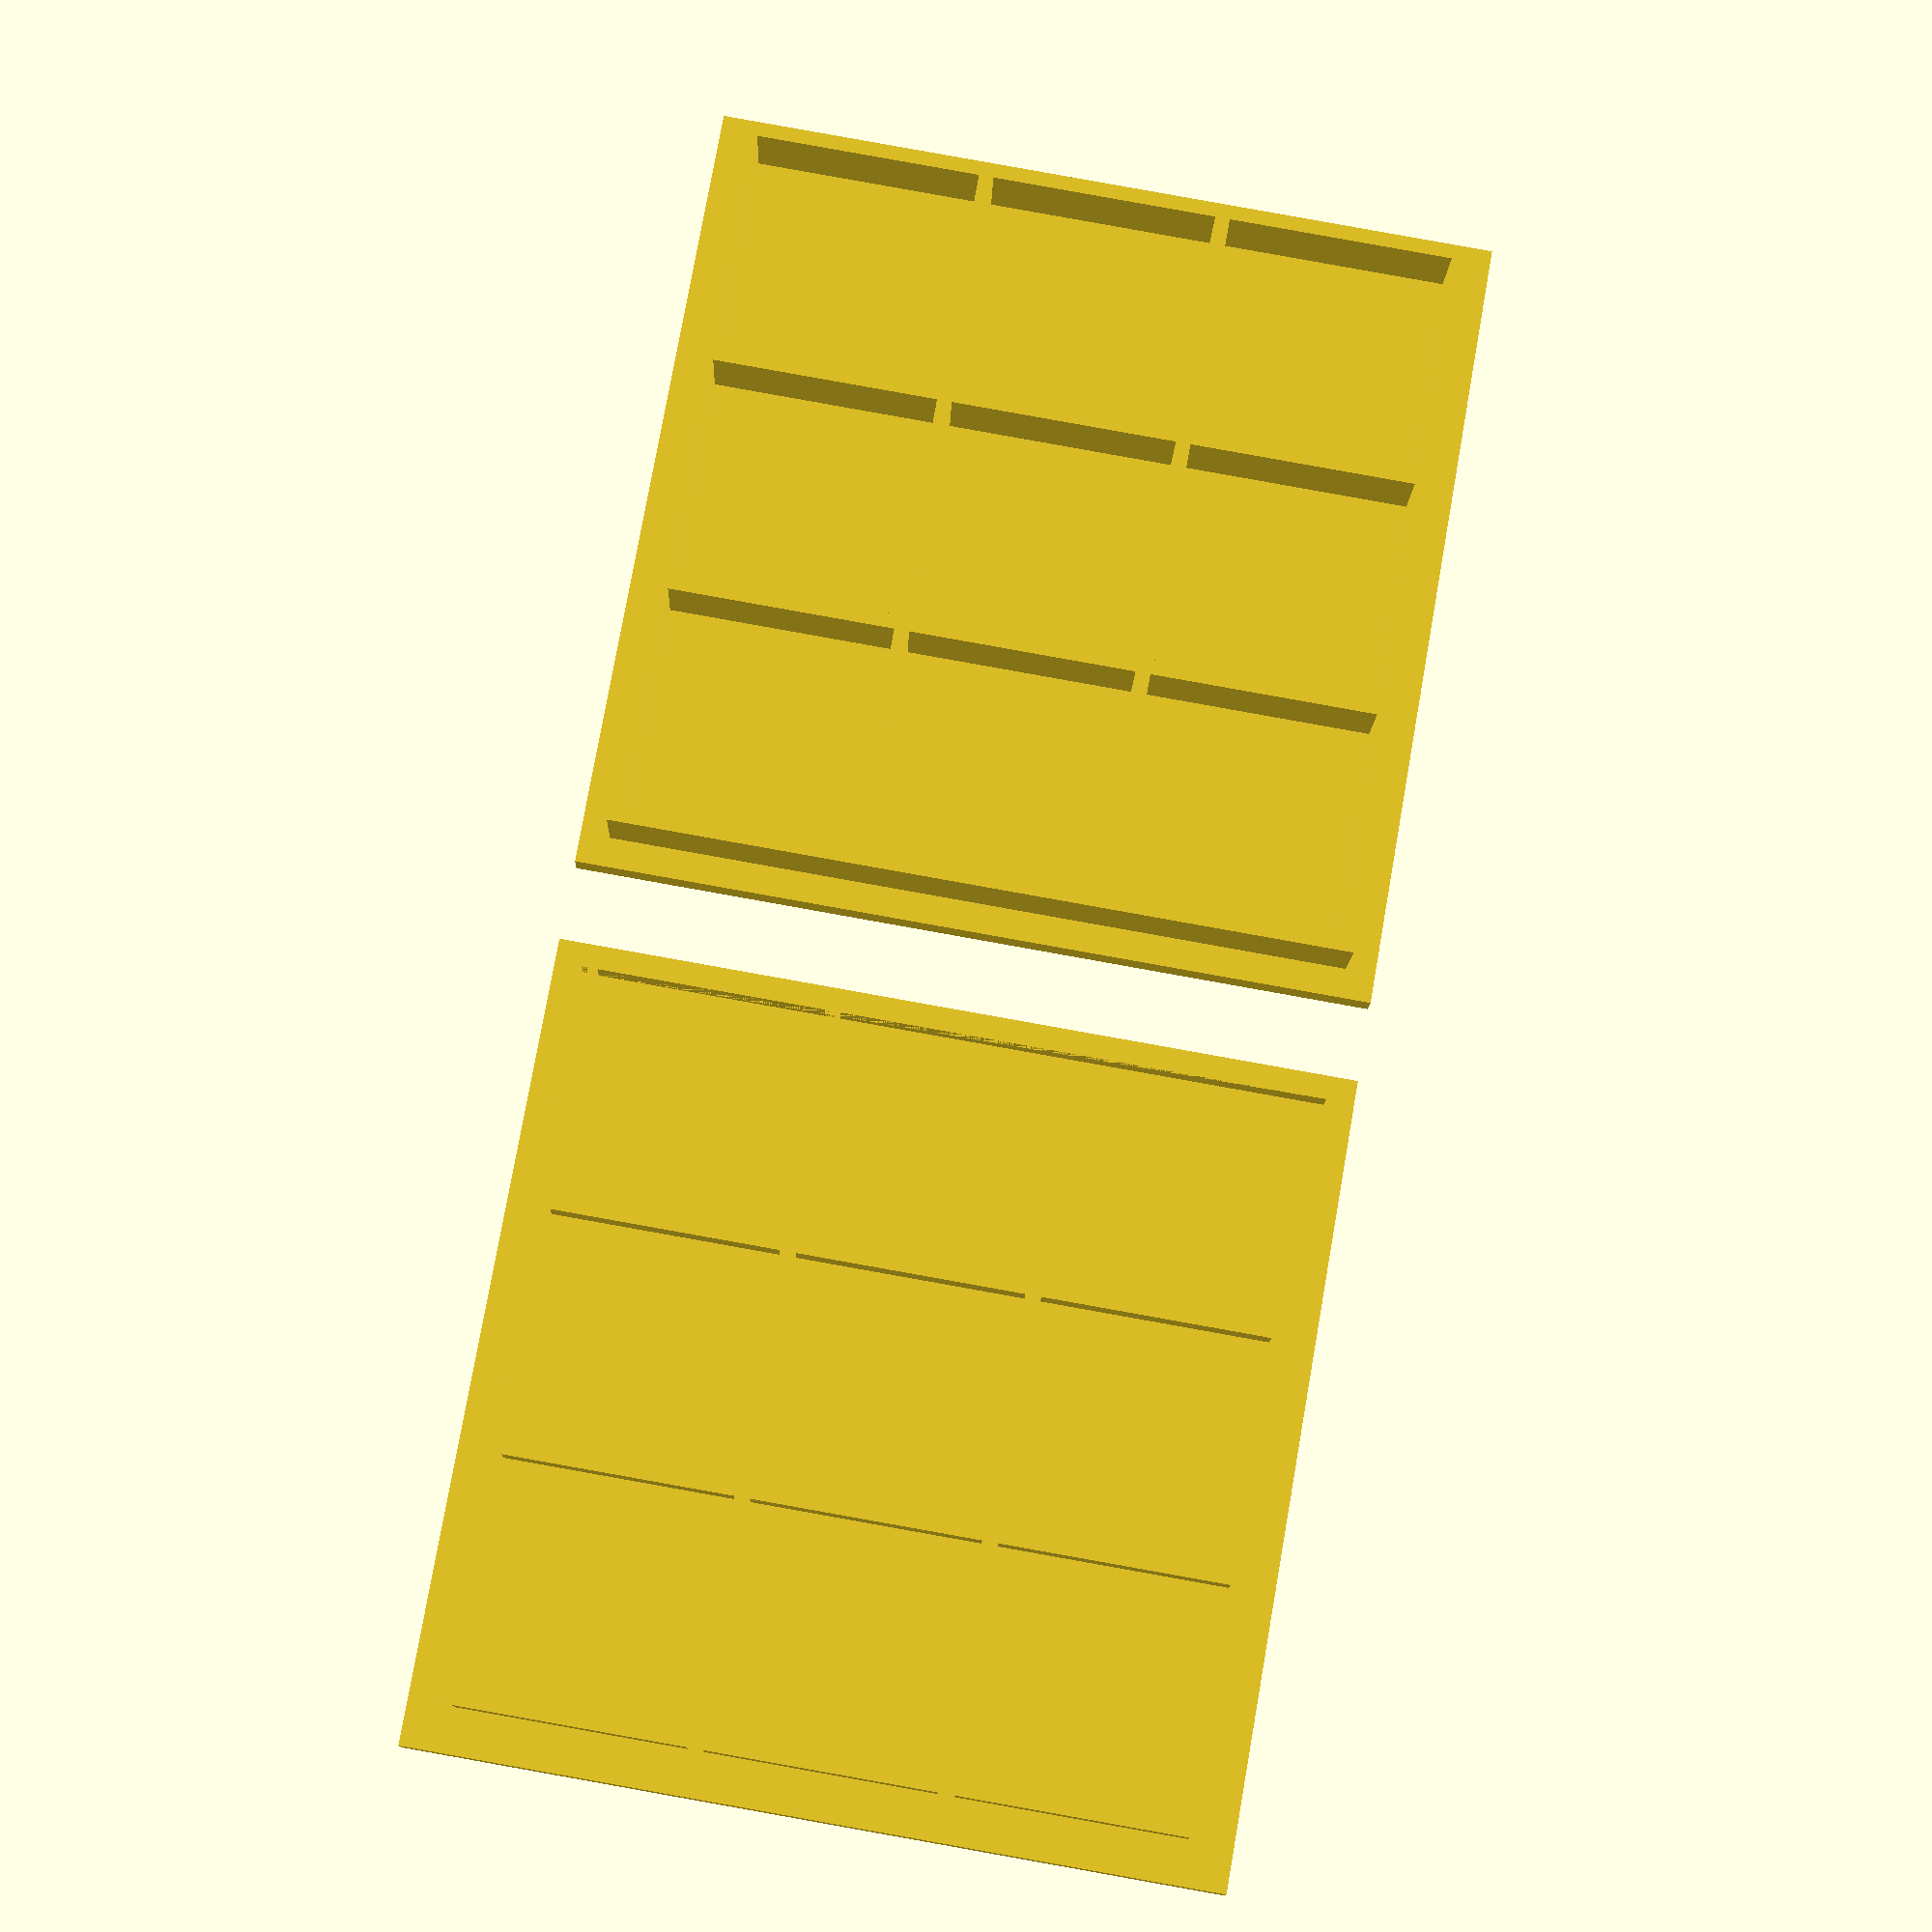
<openscad>
/*
Parametric wafer sample box.
This SCAD file is a tool to design boxes for holding
thin film samples grown on thin (<1mm) wafers.
They are meant to hold multiple samples in place so that they will
not get mixed up or damaged.

auth: Alex D.
*/


/* GLOBAL PARAMS */
/* 
If you're looking at this for the first time, this is where
you will set the dimensions and design parameters for your box.
Simply change the values below corresponding to the values that
you want to be different from the default. Please refer to the
diagram in the readme if you are unsure of what parameters do what.
*/

/* xlen and ylen specify the overall length & width of the box. */
xlen = 50;
ylen = 50;

/* nrows and ncols decide how many rows & columns of die compartments
there will be.*/
nrows = 3;
ncols = 3;

/* twall decides the thickness of the compartment walls */
twall = 1;
/* hwall decides the height of the compartment walls */
hwall = 5;
/* hlid decides how tall the little squares on the top side
that cap off the compartments are (or, equivalently, how
far the squares go into the compartments when the box is closed).*/
hlid = 2;
/* tbase sets the width of the base plate lip, and hbase its height. */
tbase = 2;
hbase = 2;


module main() {
    bottom();
    translate([1.1*(xlen+2*tbase),0,0])
    top();
}

module bottom() {
    xbase = xlen + 2 * tbase;
    ybase = ylen + 2 * tbase;
    translate([-tbase,-tbase,-hbase])
    cube([xbase,ybase,hbase]);
    nxwalls = ncols - 1;
    nywalls = nrows - 1;
    xclen = (xlen - nxwalls*twall) / ncols;
    for (i = [0:nrows]) {
        translate([i*(xlen - twall) / nrows, 0, 0])
        cube([twall, ylen, hwall]);
    }
    for (k = [0:ncols]) {
        translate([0, k*(ylen - twall) / ncols, 0])
        cube([xlen, twall, hwall]);
    }
}

module top() {
    xbase = xlen + 2 * tbase;
    ybase = ylen + 2 * tbase;
    nxwalls = ncols - 1;
    nywalls = nrows - 1;
    xclen = (xlen - nxwalls*twall) / ncols;
    translate([-tbase,-tbase,-hbase])
    cube([xbase,ybase,hbase]);
    /* 3% expansion factor built in to account for ABS,
    should change to allow for arbitrary amount*/
    difference() {
        cube([xlen,ylen,hlid]);
        for (i = [0:nrows]) {
            translate([i*(xlen - 1.03*twall) / nrows, 0, 0])
            cube([1.06*twall, ylen, hwall]);
        }
        for (k = [0:ncols]) {
            translate([0, k*(ylen - 1.03*twall) / ncols, 0])
            cube([xlen, 1.06*twall, hwall]);
        }
    }
}

main();

</openscad>
<views>
elev=192.4 azim=280.0 roll=181.6 proj=p view=wireframe
</views>
